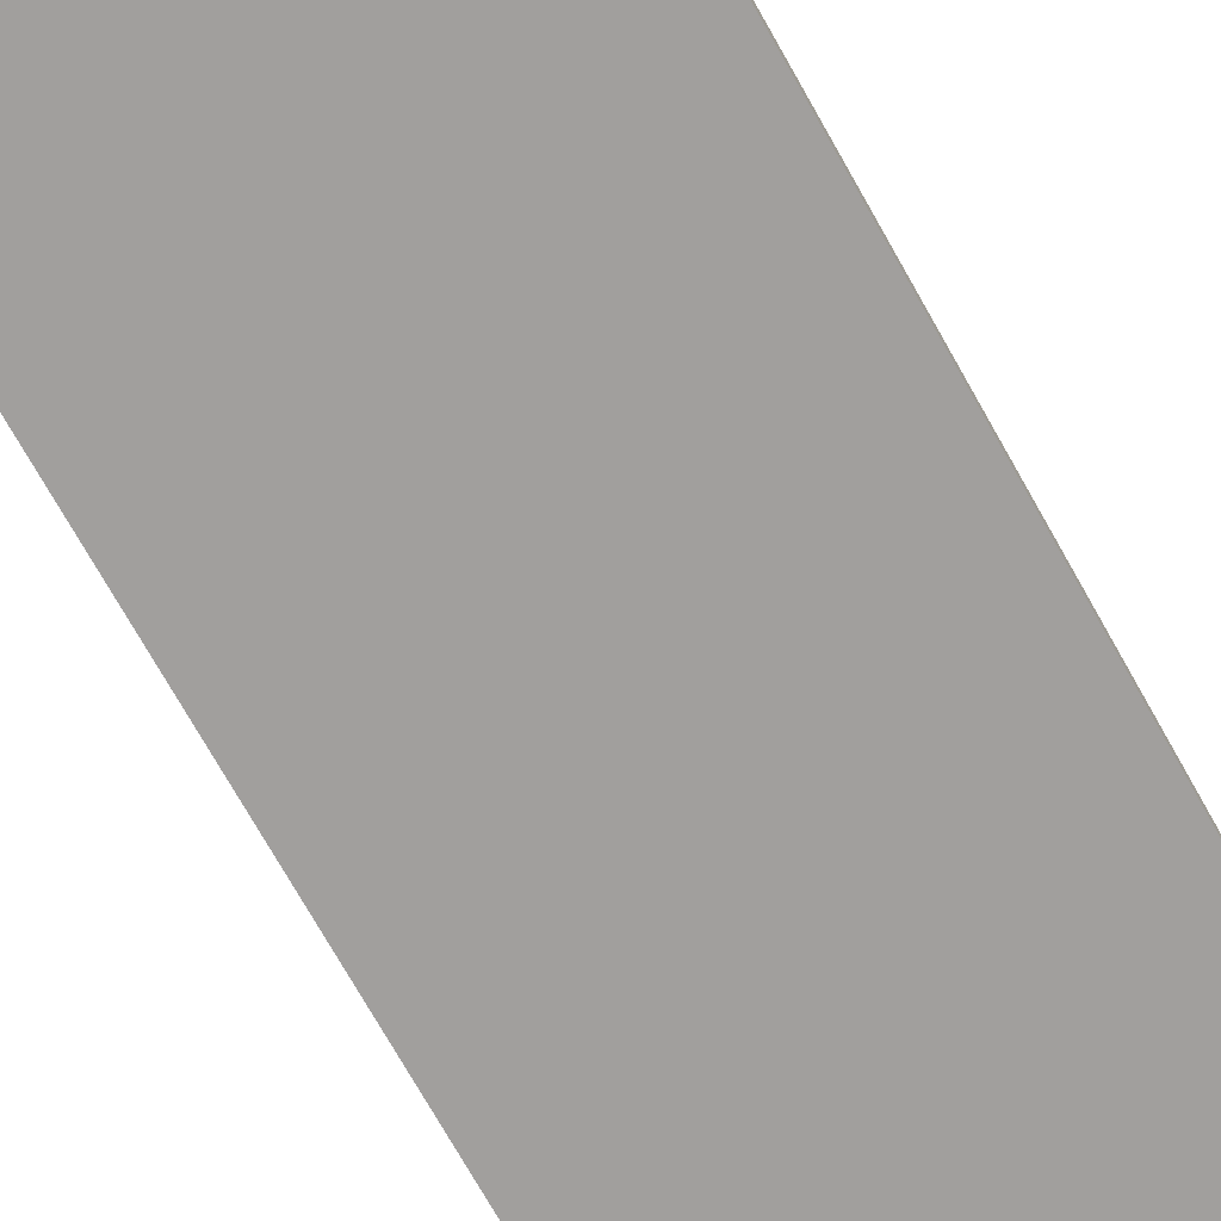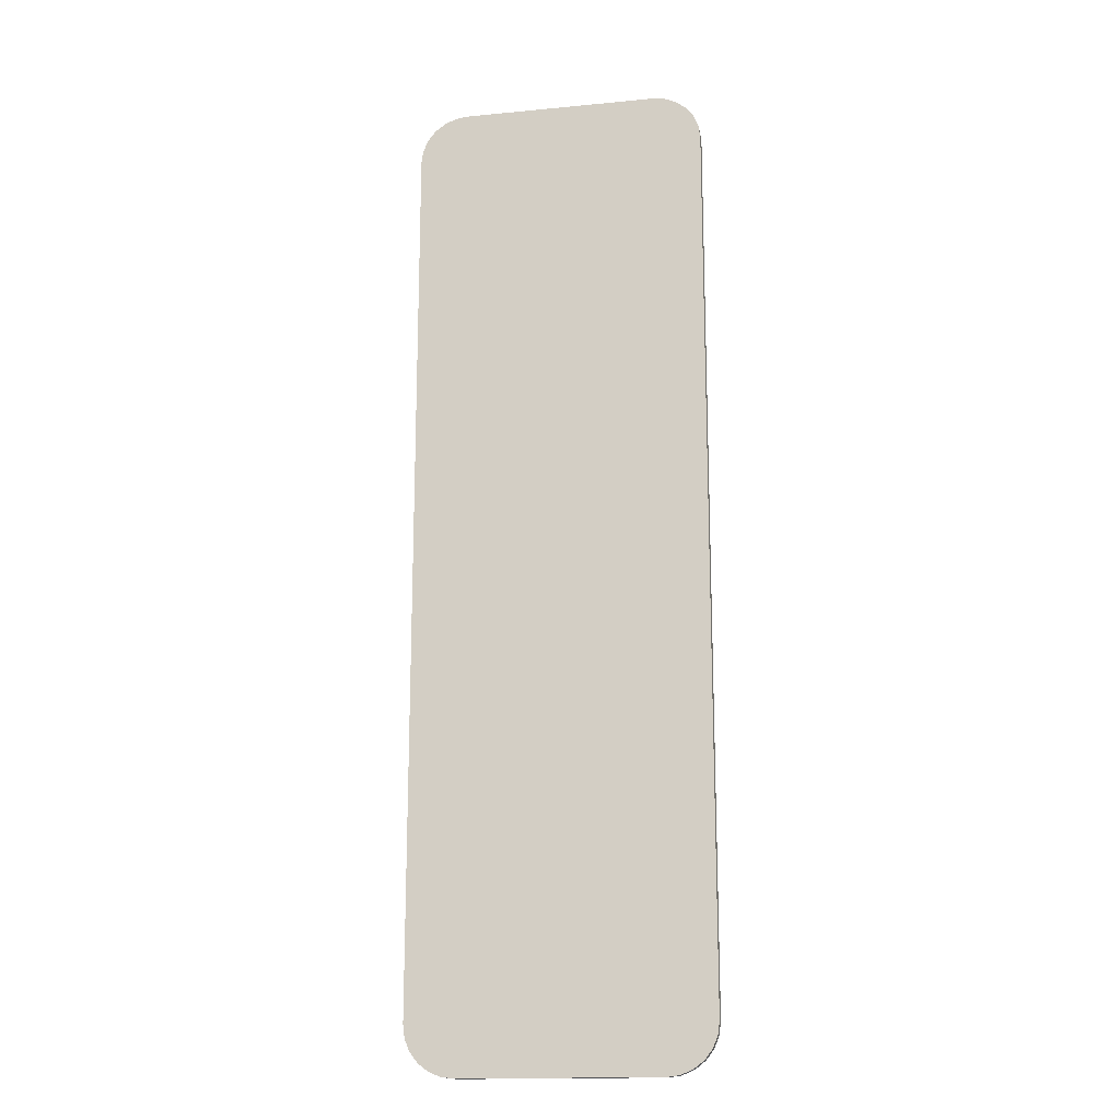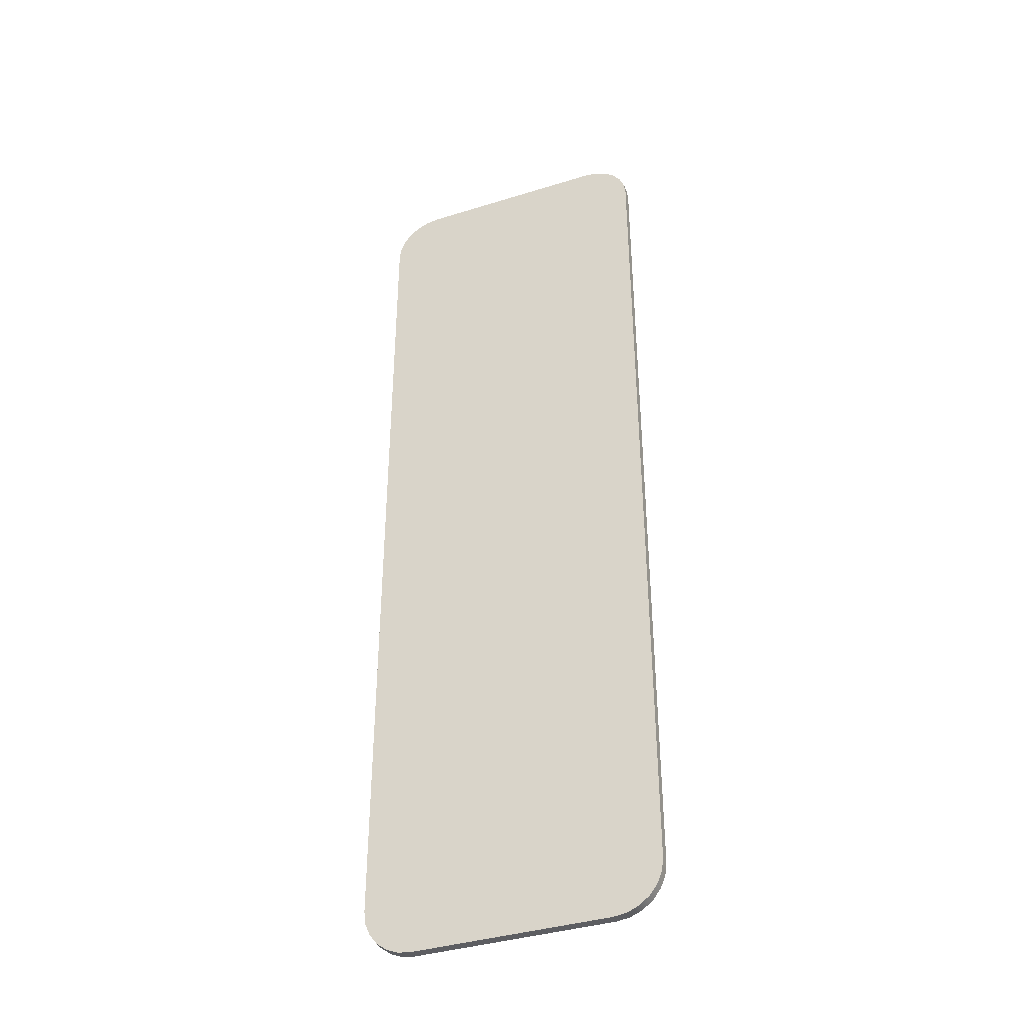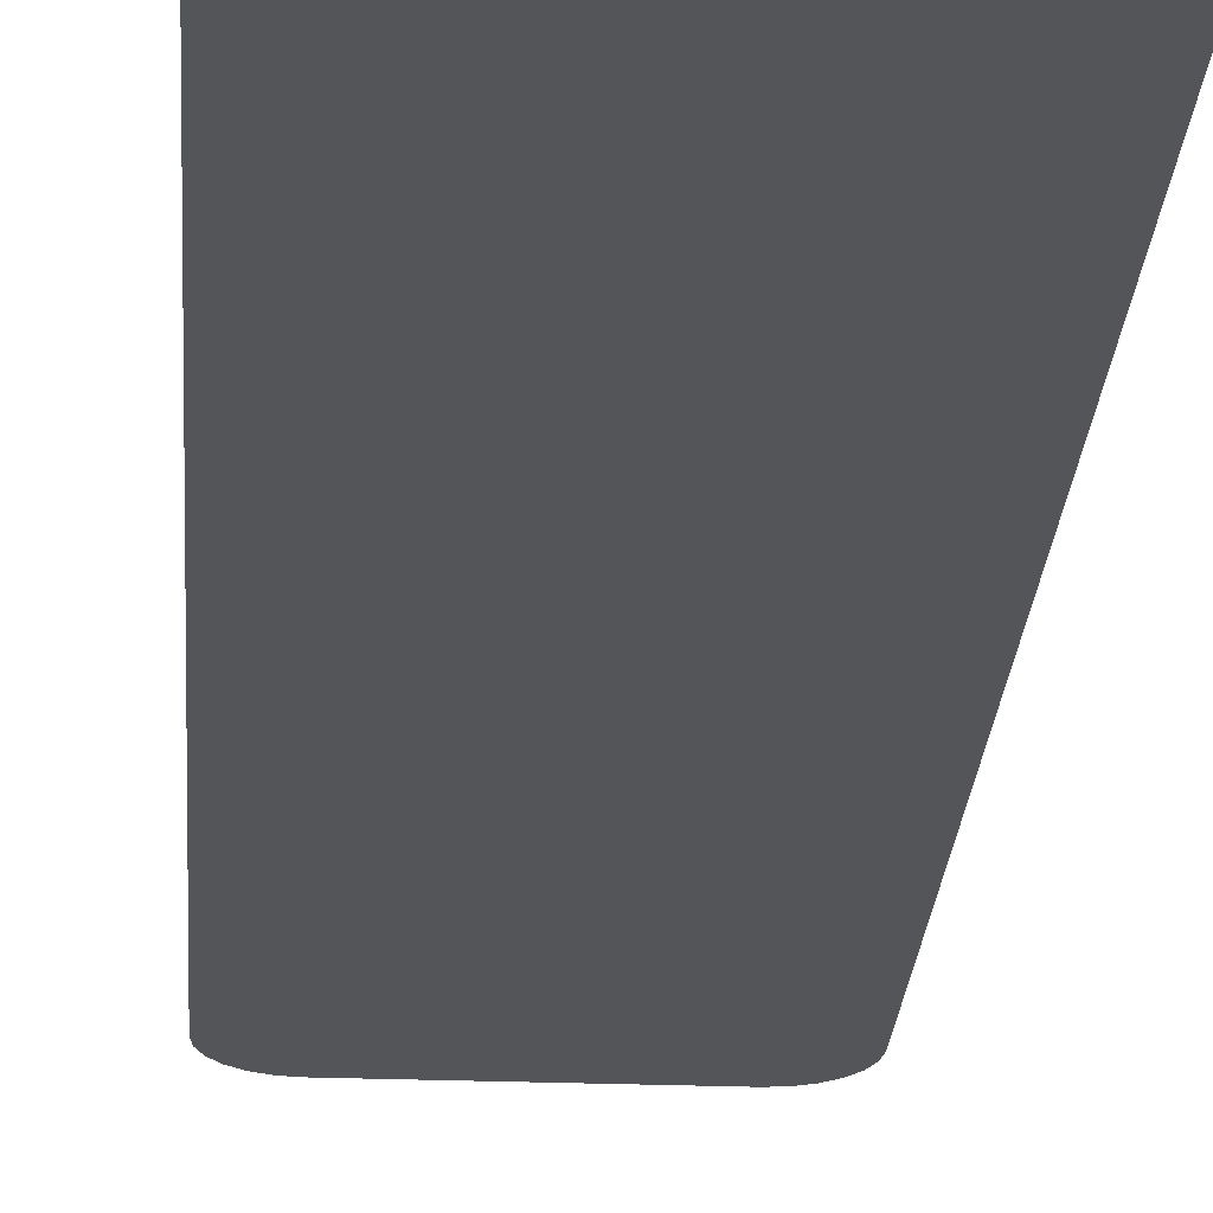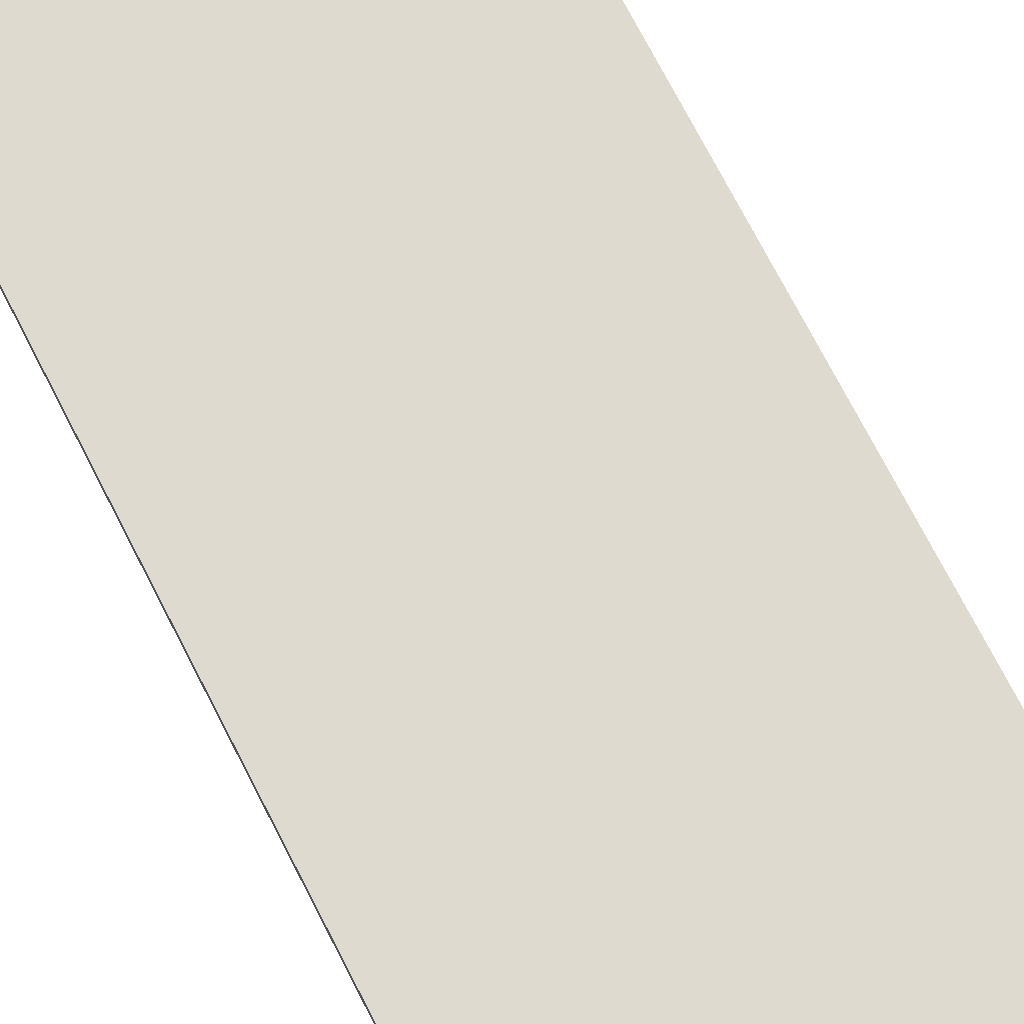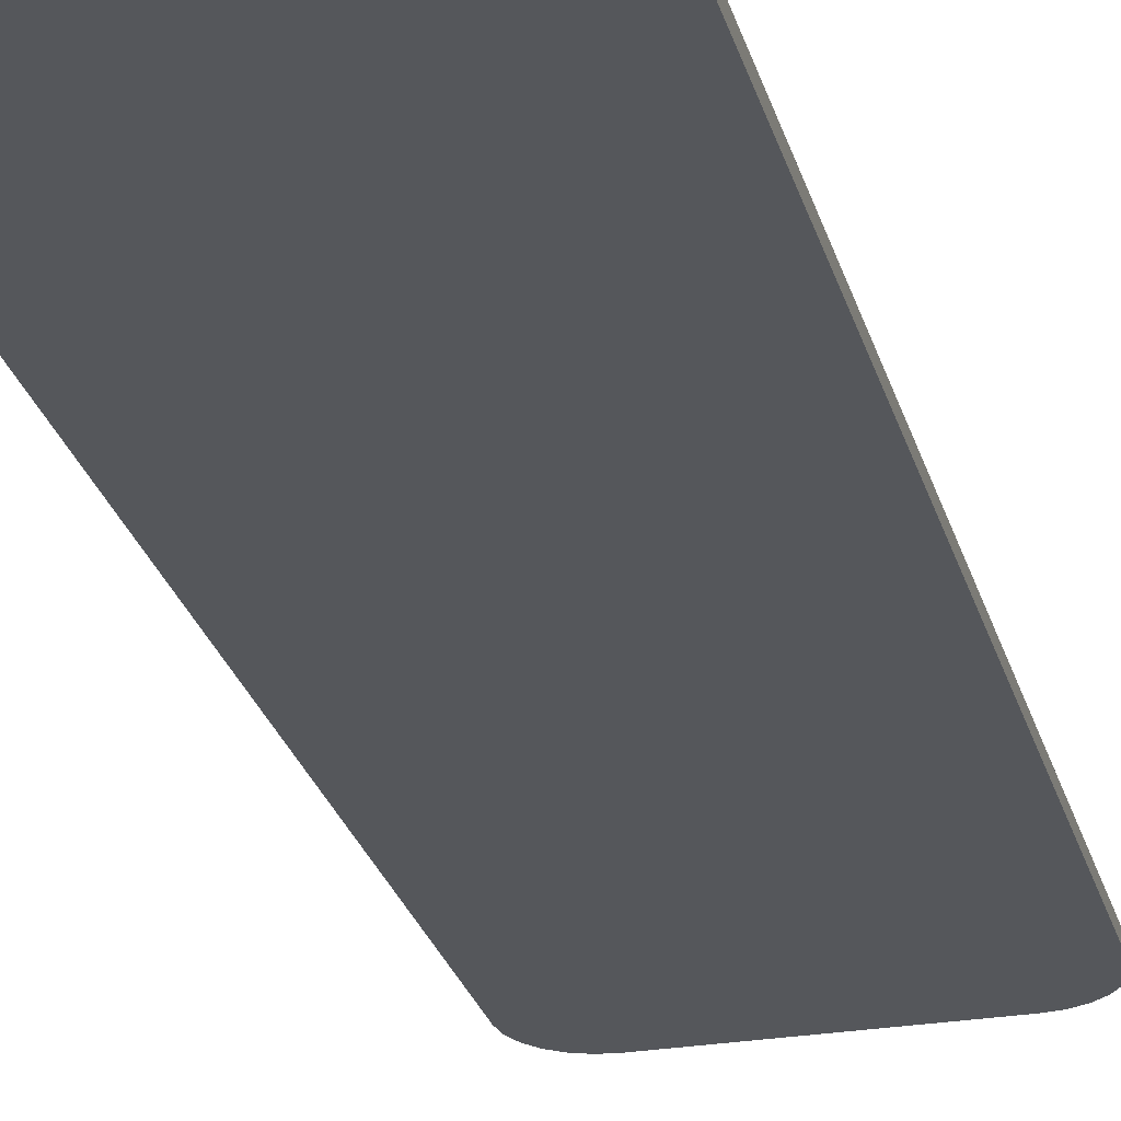
<metadata>
{"format":"obj","ext":"obj","renderer":"f3d","projection":"perspective","resolution":1024,"background":"white","views":[{"elev":-71.5,"azim":-150.8,"up":"+Z"},{"elev":-16.5,"azim":11.1,"up":"+Y"},{"elev":-38.5,"azim":21.4,"up":"+Y"},{"elev":-24.1,"azim":176.3,"up":"+Z"},{"elev":70.9,"azim":-26.9,"up":"+Z"},{"elev":-26.7,"azim":14.6,"up":"+Z"}]}
</metadata>
<code>
v -1.3 1.15 3
v -1.3 0.25 3
v -1.3 0.25 3.01
v -1.3 1.15 3.01
v -1.25 1.2 3
v -1.263 1.198 3
v -1.275 1.193 3
v -1.285 1.185 3
v -1.293 1.175 3
v -1.298 1.163 3
v -1.3 1.15 3
v -1.3 1.15 3.01
v -1.298 1.163 3.01
v -1.293 1.175 3.01
v -1.285 1.185 3.01
v -1.275 1.193 3.01
v -1.263 1.198 3.01
v -1.25 1.2 3.01
v -1.05 1.2 3
v -1.25 1.2 3
v -1.25 1.2 3.01
v -1.05 1.2 3.01
v -1 1.15 3
v -1.002 1.163 3
v -1.007 1.175 3
v -1.015 1.185 3
v -1.025 1.193 3
v -1.037 1.198 3
v -1.05 1.2 3
v -1.05 1.2 3.01
v -1.037 1.198 3.01
v -1.025 1.193 3.01
v -1.015 1.185 3.01
v -1.007 1.175 3.01
v -1.002 1.163 3.01
v -1 1.15 3.01
v -1 0.25 3
v -1 1.15 3
v -1 1.15 3.01
v -1 0.25 3.01
v -1.05 0.2 3
v -1.037 0.2017 3
v -1.025 0.2067 3
v -1.015 0.2146 3
v -1.007 0.225 3
v -1.002 0.2371 3
v -1 0.25 3
v -1 0.25 3.01
v -1.002 0.2371 3.01
v -1.007 0.225 3.01
v -1.015 0.2146 3.01
v -1.025 0.2067 3.01
v -1.037 0.2017 3.01
v -1.05 0.2 3.01
v -1.25 0.2 3
v -1.05 0.2 3
v -1.05 0.2 3.01
v -1.25 0.2 3.01
v -1.3 0.25 3
v -1.298 0.2371 3
v -1.293 0.225 3
v -1.285 0.2146 3
v -1.275 0.2067 3
v -1.263 0.2017 3
v -1.25 0.2 3
v -1.25 0.2 3.01
v -1.263 0.2017 3.01
v -1.275 0.2067 3.01
v -1.285 0.2146 3.01
v -1.293 0.225 3.01
v -1.298 0.2371 3.01
v -1.3 0.25 3.01
v -1.3 0.25 3.01
v -1.298 0.2371 3.01
v -1.293 0.225 3.01
v -1.285 0.2146 3.01
v -1.275 0.2067 3.01
v -1.263 0.2017 3.01
v -1.25 0.2 3.01
v -1.05 0.2 3.01
v -1.037 0.2017 3.01
v -1.025 0.2067 3.01
v -1.015 0.2146 3.01
v -1.007 0.225 3.01
v -1.002 0.2371 3.01
v -1 0.25 3.01
v -1 1.15 3.01
v -1.002 1.163 3.01
v -1.007 1.175 3.01
v -1.015 1.185 3.01
v -1.025 1.193 3.01
v -1.037 1.198 3.01
v -1.05 1.2 3.01
v -1.25 1.2 3.01
v -1.263 1.198 3.01
v -1.275 1.193 3.01
v -1.285 1.185 3.01
v -1.293 1.175 3.01
v -1.298 1.163 3.01
v -1.3 1.15 3.01
v -1.25 0.2 3
v -1.263 0.2017 3
v -1.275 0.2067 3
v -1.285 0.2146 3
v -1.293 0.225 3
v -1.298 0.2371 3
v -1.3 0.25 3
v -1.3 1.15 3
v -1.298 1.163 3
v -1.293 1.175 3
v -1.285 1.185 3
v -1.275 1.193 3
v -1.263 1.198 3
v -1.25 1.2 3
v -1.05 1.2 3
v -1.037 1.198 3
v -1.025 1.193 3
v -1.015 1.185 3
v -1.007 1.175 3
v -1.002 1.163 3
v -1 1.15 3
v -1 0.25 3
v -1.002 0.2371 3
v -1.007 0.225 3
v -1.015 0.2146 3
v -1.025 0.2067 3
v -1.037 0.2017 3
v -1.05 0.2 3
g e7fdc4fa-e2b3-11ea-b450-54bf646e7e1f
f 1 2 4
f 4 2 3
g e7fe1340-e2b3-11ea-9f11-54bf646e7e1f
f 18 5 17
f 17 5 6
f 17 6 16
f 16 6 7
f 16 7 15
f 15 7 8
f 15 8 14
f 14 8 9
f 14 9 13
f 13 9 10
f 13 10 12
f 12 10 11
g e7fe6136-e2b3-11ea-9e96-54bf646e7e1f
f 19 20 22
f 22 20 21
g e7fe8842-e2b3-11ea-904e-54bf646e7e1f
f 36 23 35
f 35 23 24
f 35 24 34
f 34 24 25
f 34 25 33
f 33 25 26
f 33 26 32
f 32 26 27
f 32 27 31
f 31 27 28
f 31 28 30
f 30 28 29
g e7fed666-e2b3-11ea-a228-54bf646e7e1f
f 37 38 40
f 40 38 39
g e7ff247e-e2b3-11ea-8086-54bf646e7e1f
f 54 41 53
f 53 41 42
f 53 42 52
f 52 42 43
f 52 43 51
f 51 43 44
f 51 44 50
f 50 44 45
f 50 45 49
f 49 45 46
f 49 46 48
f 48 46 47
g e7ff729c-e2b3-11ea-8e2b-54bf646e7e1f
f 55 56 58
f 58 56 57
g e7ffc0ba-e2b3-11ea-98b9-54bf646e7e1f
f 72 59 71
f 71 59 60
f 71 60 70
f 70 60 61
f 70 61 69
f 69 61 62
f 69 62 68
f 68 62 63
f 68 63 67
f 67 63 64
f 67 64 66
f 66 64 65
g e80035e4-e2b3-11ea-a0bc-54bf646e7e1f
f 74 75 73
f 73 75 76
f 73 76 77
f 77 78 73
f 73 78 79
f 73 79 80
f 73 80 86
f 86 80 81
f 86 81 82
f 82 83 86
f 86 83 84
f 86 84 85
f 73 86 100
f 100 86 87
f 100 87 94
f 94 87 93
f 93 87 92
f 92 87 91
f 91 87 90
f 90 87 89
f 89 87 88
f 94 95 100
f 100 95 96
f 100 96 97
f 97 98 100
f 100 98 99
g e8008406-e2b3-11ea-bee7-54bf646e7e1f
f 102 107 101
f 101 107 122
f 101 122 128
f 128 122 127
f 127 122 126
f 126 122 125
f 125 122 124
f 124 122 123
f 102 103 107
f 107 103 104
f 107 104 105
f 105 106 107
f 122 107 121
f 121 107 108
f 121 108 115
f 115 108 114
f 114 108 113
f 113 108 112
f 112 108 111
f 111 108 110
f 110 108 109
f 115 116 121
f 121 116 117
f 121 117 118
f 118 119 121
f 121 119 120

</code>
